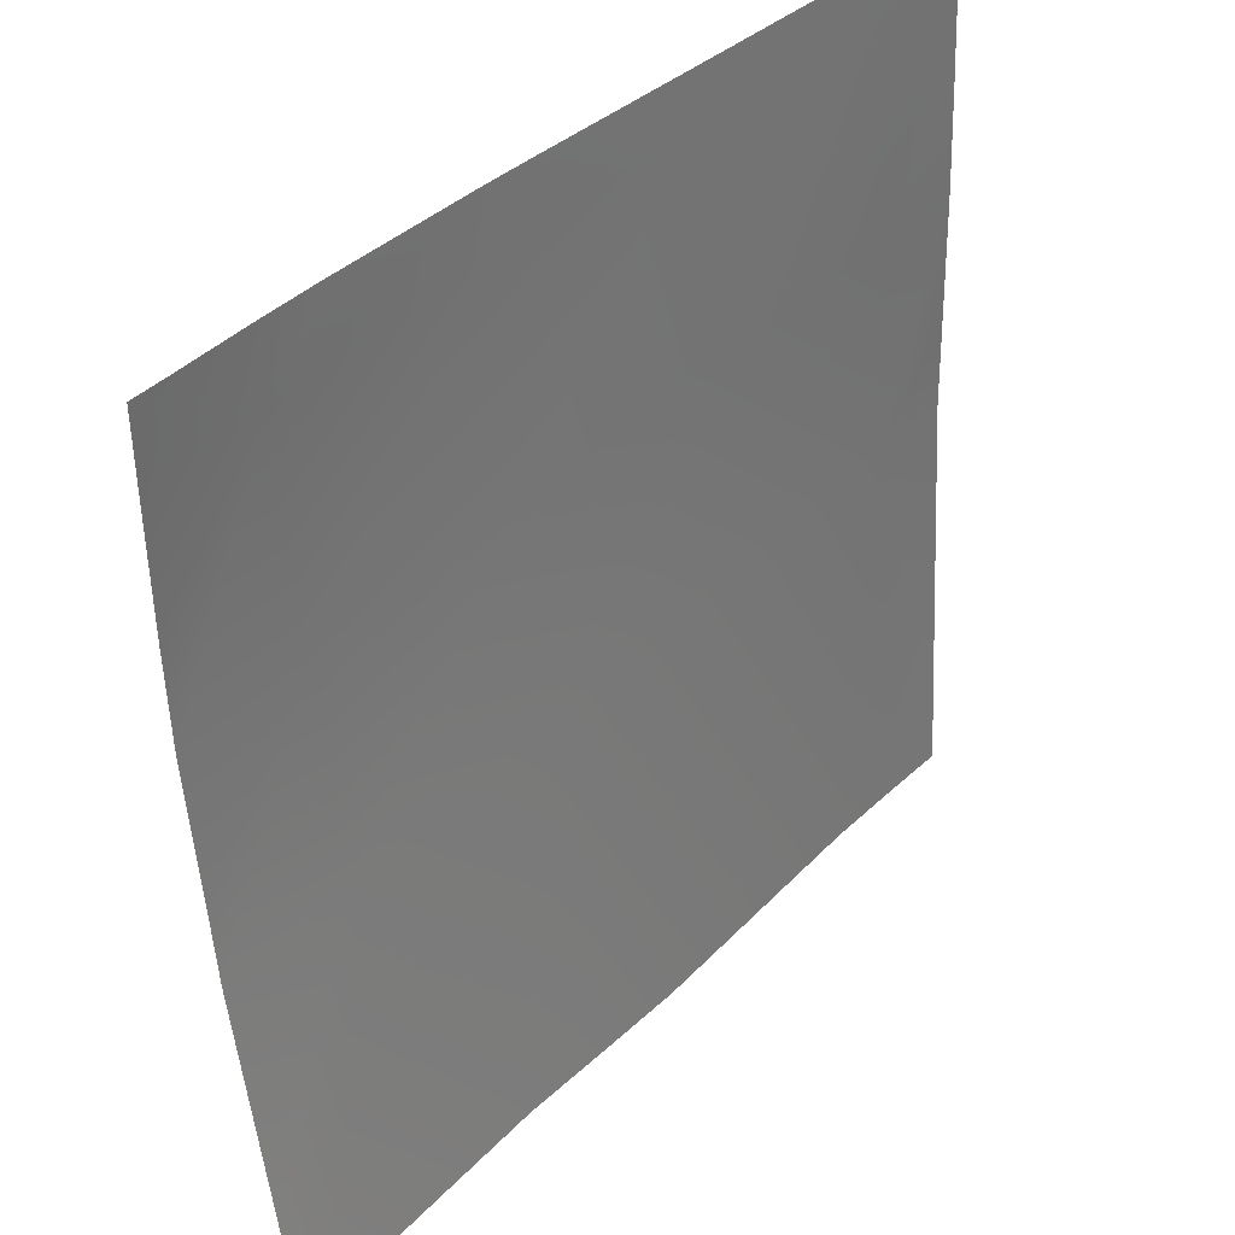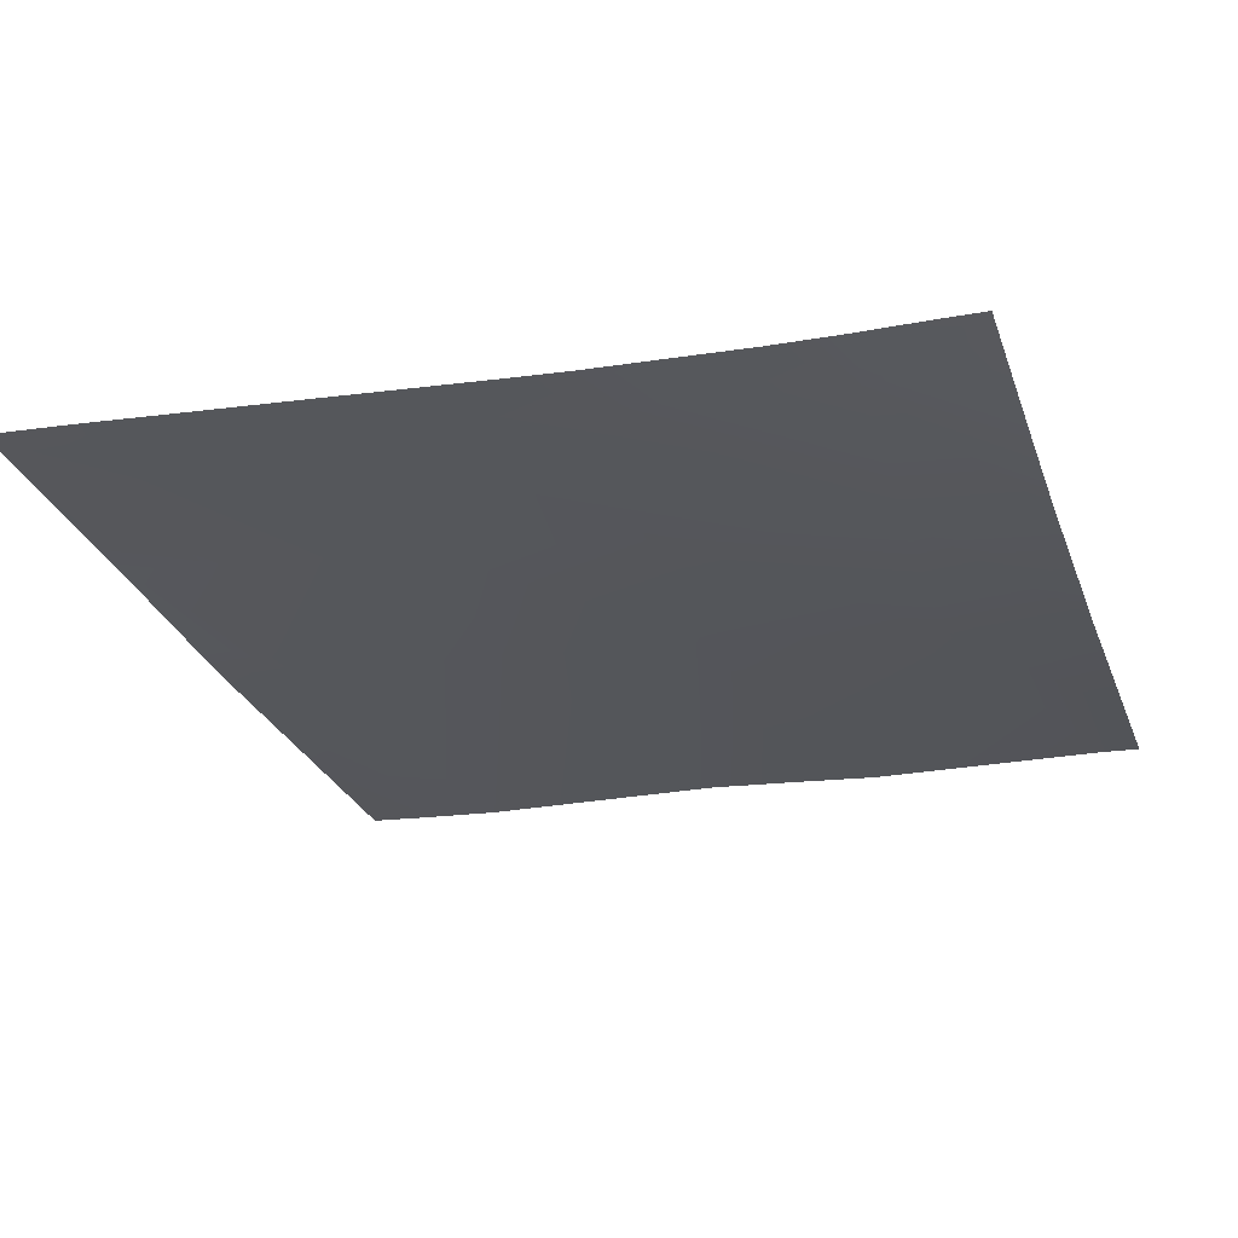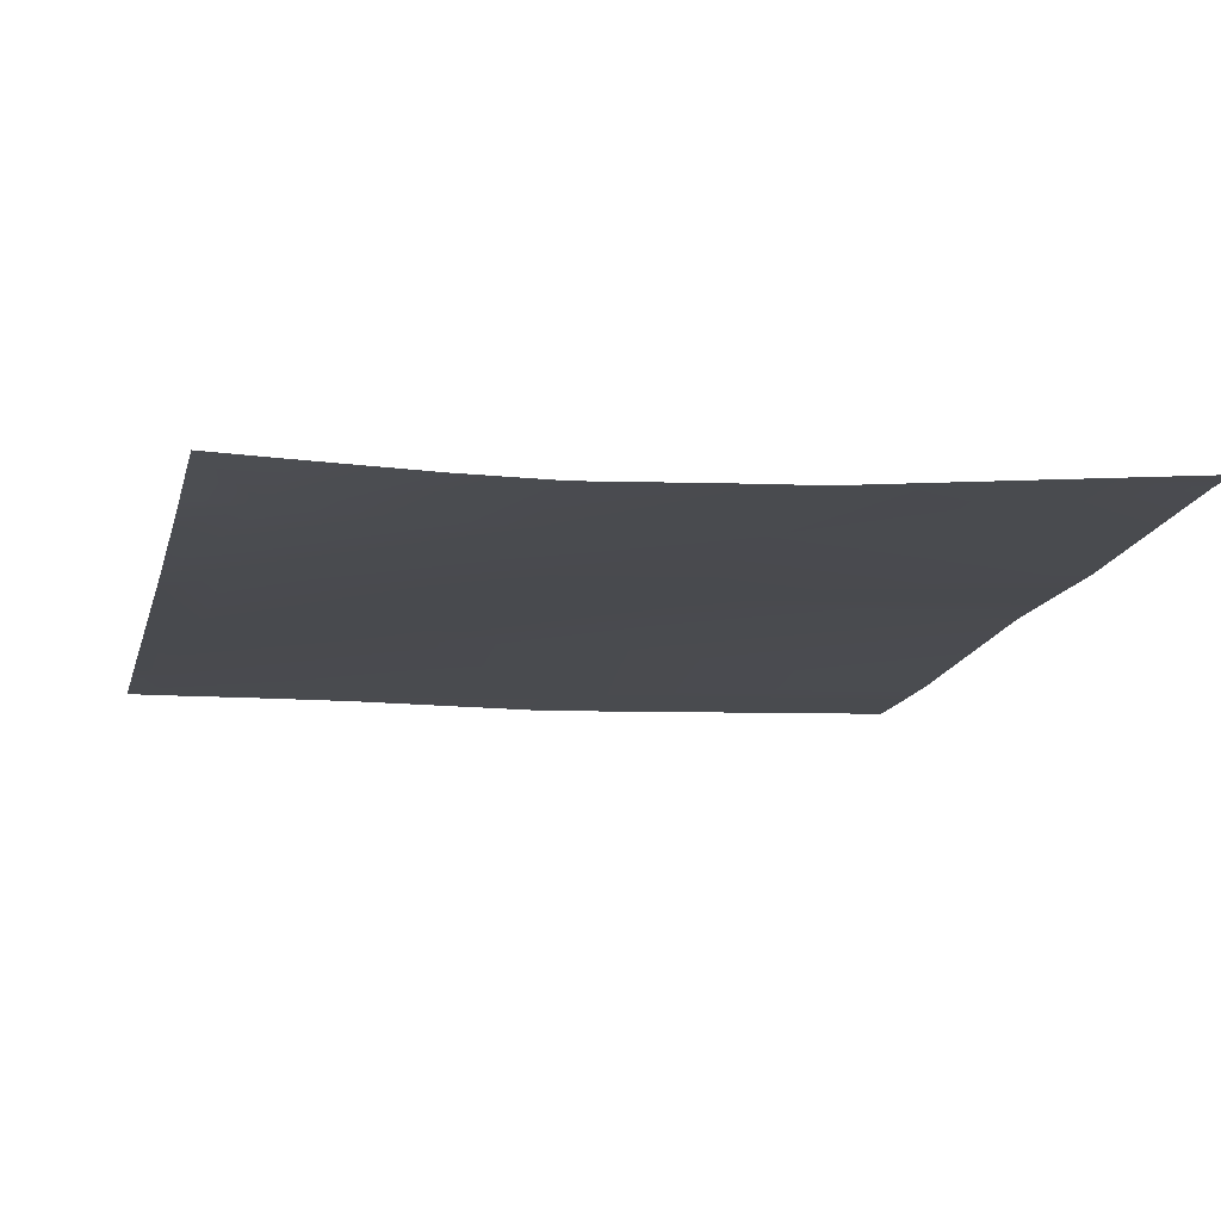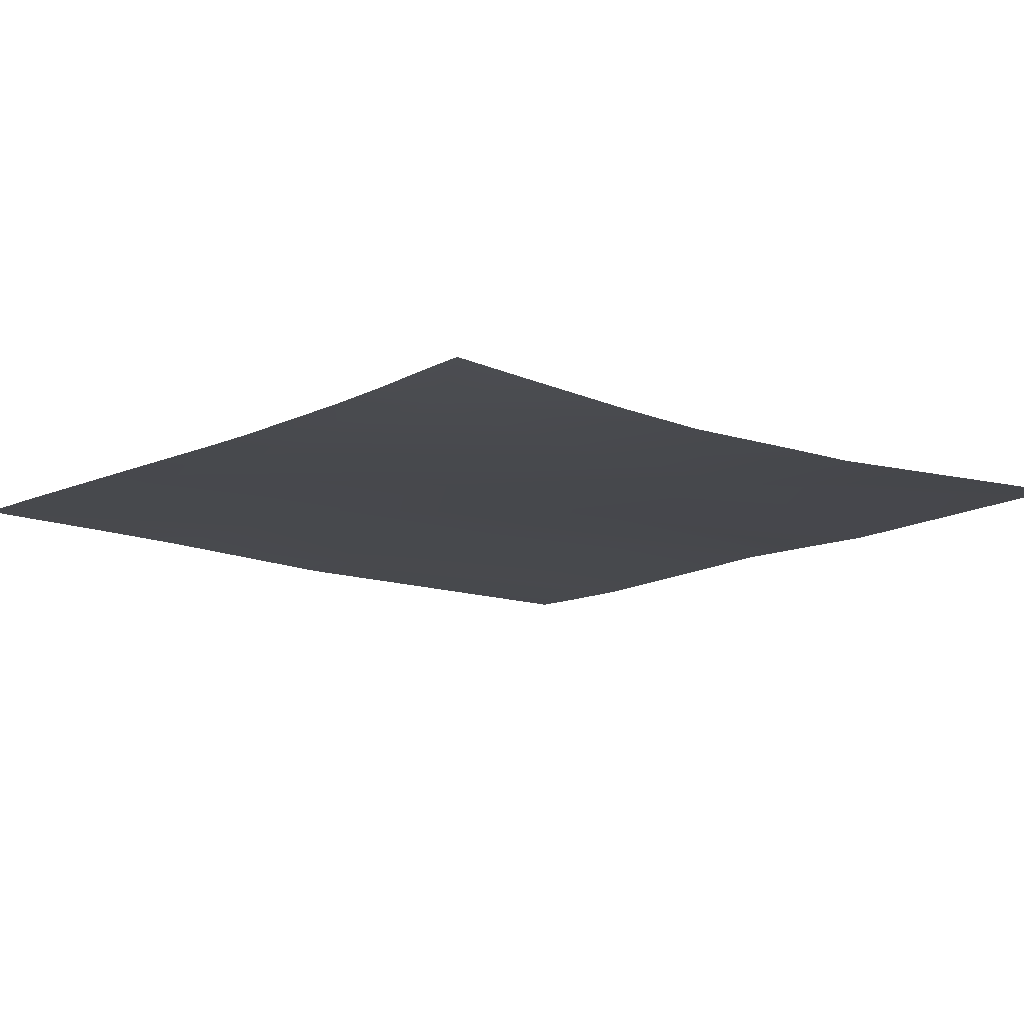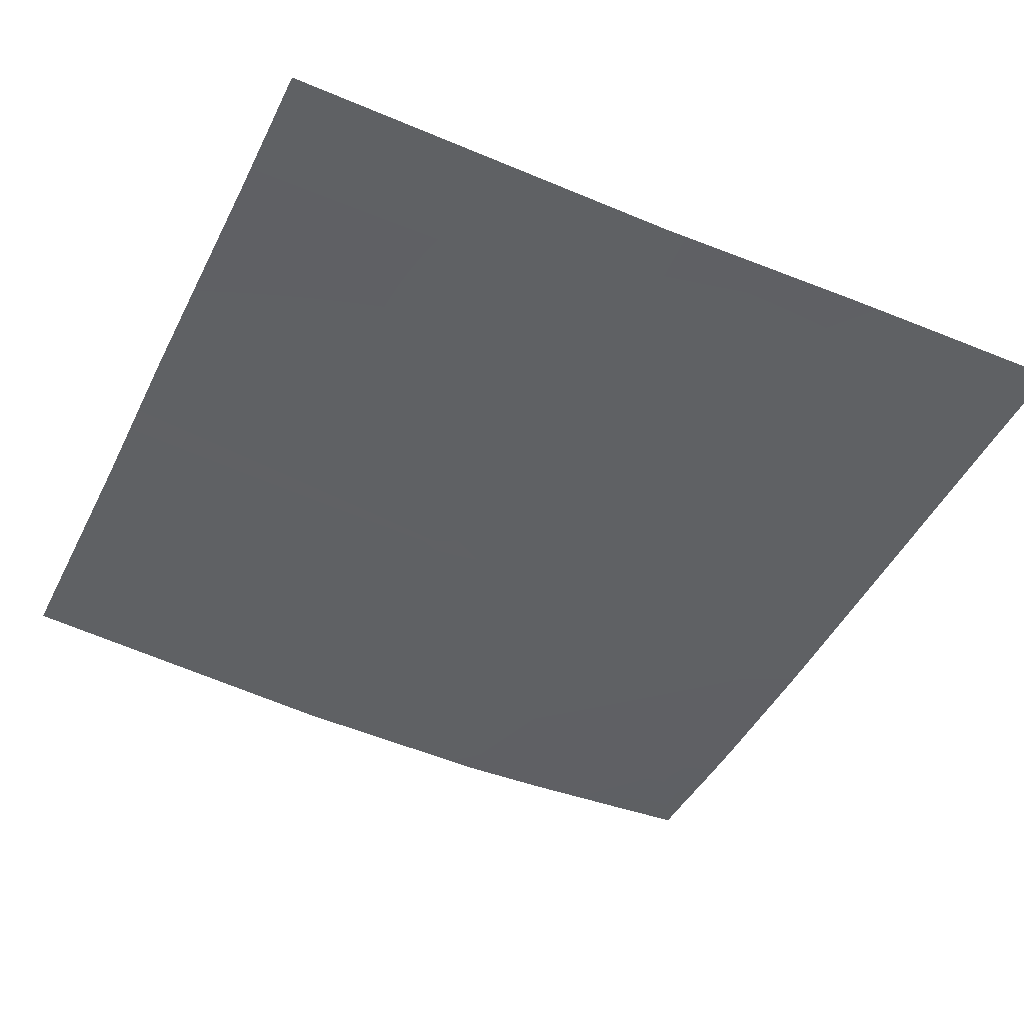
<metadata>
{"format":"obj","ext":"obj","renderer":"f3d","projection":"perspective","resolution":1024,"background":"white","views":[{"elev":39.6,"azim":126.4,"up":"+Z"},{"elev":-31.0,"azim":17.8,"up":"+Y"},{"elev":-19.5,"azim":76.1,"up":"+Y"},{"elev":-17.9,"azim":49.4,"up":"+Y"},{"elev":-40.0,"azim":-115.0,"up":"+Y"}]}
</metadata>
<code>
v -32 2.348 -60.28
v -32 2.33 -59.49
v -31.25 2.287 -60.32
v -32 2.537 -63.21
v -31.45 2.541 -64
v -32 2.588 -64
v -30.66 2.481 -64
v -29.26 2.142 -60.43
v -31.15 2.23 -58.33
v -29.16 2.031 -58.43
v -32 2.301 -58.28
v -32 2.265 -57.38
v -32 2.211 -56.17
v -31.04 2.13 -56.33
v -32 2.216 -56.28
v -31.34 2.145 -56
v -32 2.205 -56
v -31.03 2.115 -56
v -30.68 2.078 -56
v -27.27 1.979 -60.53
v -29.05 1.932 -56.44
v -27.16 1.824 -58.54
v -29.03 1.91 -56
v -27.54 1.757 -56
v -27.06 1.73 -56.54
v -28.27 2.4 -64
v -26.59 2.25 -64
v -25.27 1.807 -60.63
v -27.45 2.328 -64
v -25.17 1.647 -58.64
v -24 1.728 -60.7
v -24 1.67 -59.94
v -24.34 2.169 -64
v -27.03 1.708 -56
v -25.06 1.583 -56.65
v -25.64 1.603 -56
v -24 1.567 -58.7
v -24 2.145 -64
v -24 2.012 -62.95
v -24 1.542 -57.83
v -24 1.532 -56.7
v -24 1.53 -56
v -24.35 1.546 -56
v -24 1.531 -56.31
v -25.03 1.57 -56
f 1 2 3
f 1 3 4
f 4 5 6
f 4 3 5
f 7 3 8
f 7 5 3
f 3 9 10
f 11 3 2
f 11 9 3
f 12 9 11
f 13 14 15
f 13 16 14
f 13 17 16
f 9 15 14
f 9 12 15
f 18 14 16
f 18 19 14
f 14 10 9
f 8 10 20
f 10 21 22
f 21 10 14
f 8 3 10
f 14 23 21
f 14 19 23
f 24 21 23
f 24 25 21
f 26 7 8
f 10 22 20
f 27 20 28
f 27 29 20
f 28 22 30
f 22 28 20
f 31 30 32
f 31 28 30
f 30 22 25
f 33 27 28
f 21 25 22
f 34 35 25
f 34 36 35
f 30 25 35
f 24 34 25
f 37 32 30
f 38 33 39
f 39 28 31
f 39 33 28
f 35 37 30
f 35 40 37
f 41 40 35
f 42 35 43
f 42 44 35
f 44 41 35
f 43 35 45
f 45 35 36
f 26 20 29
f 26 8 20

</code>
